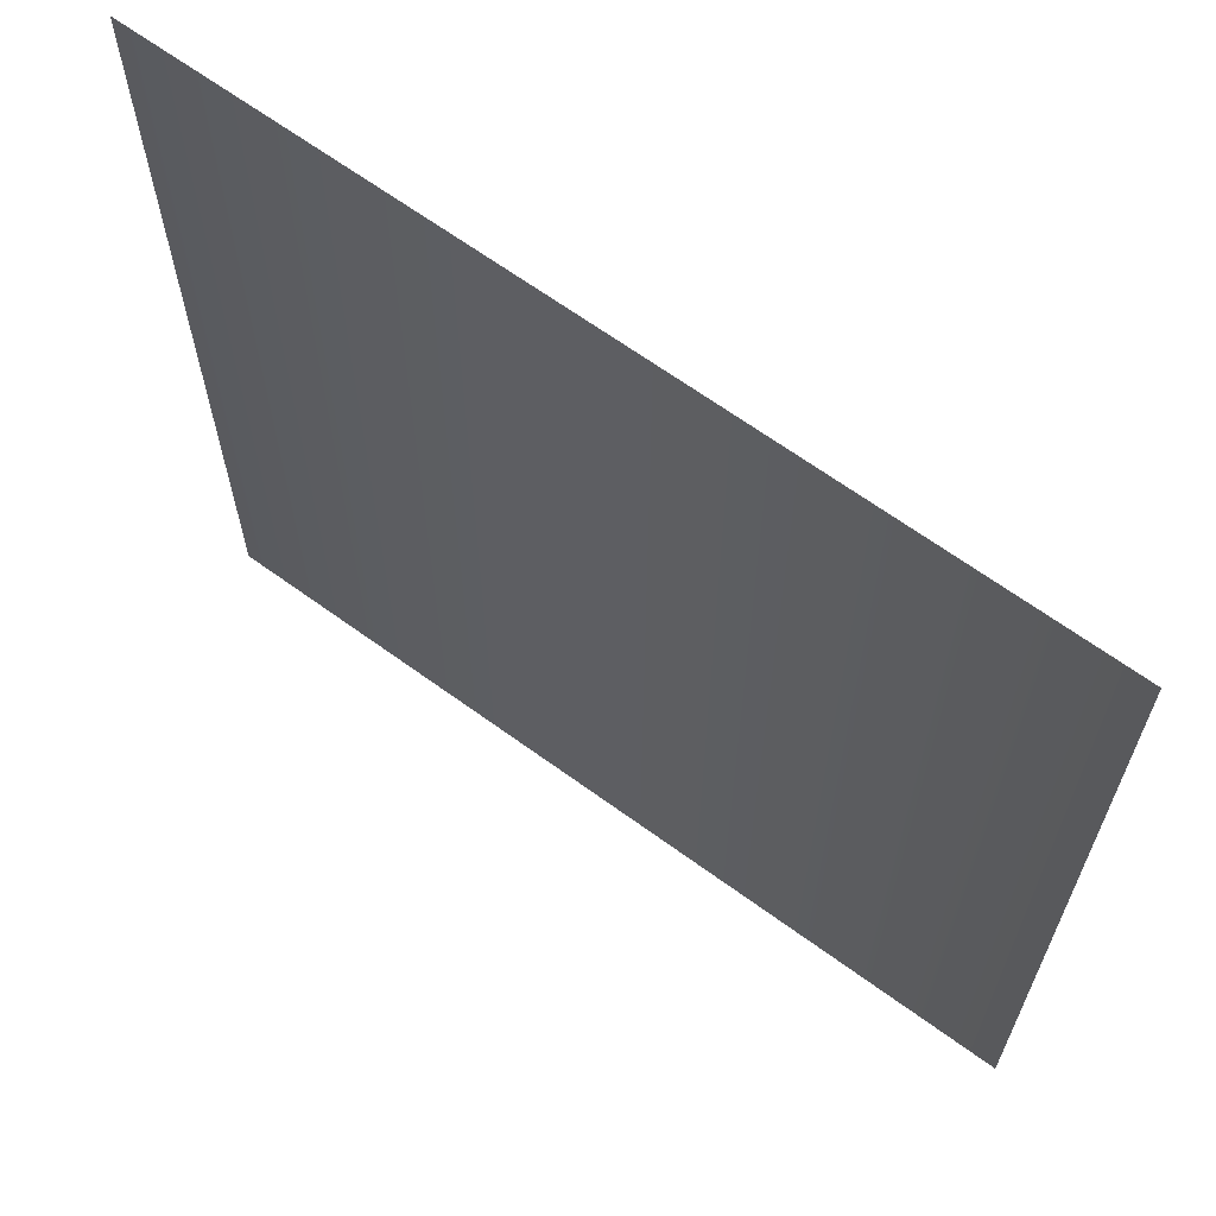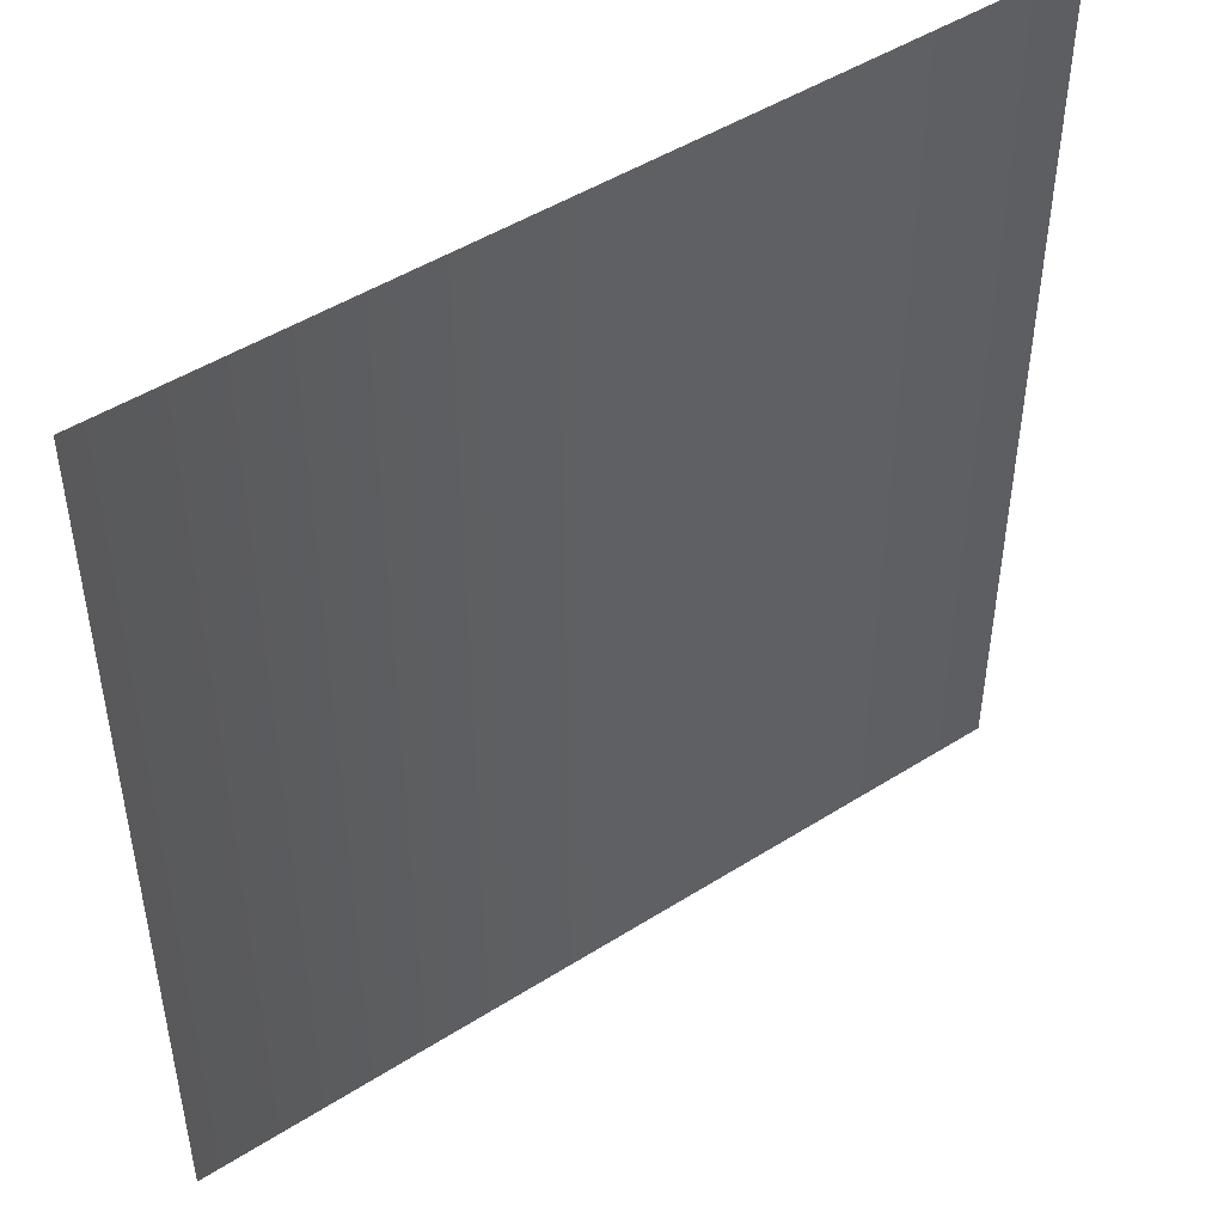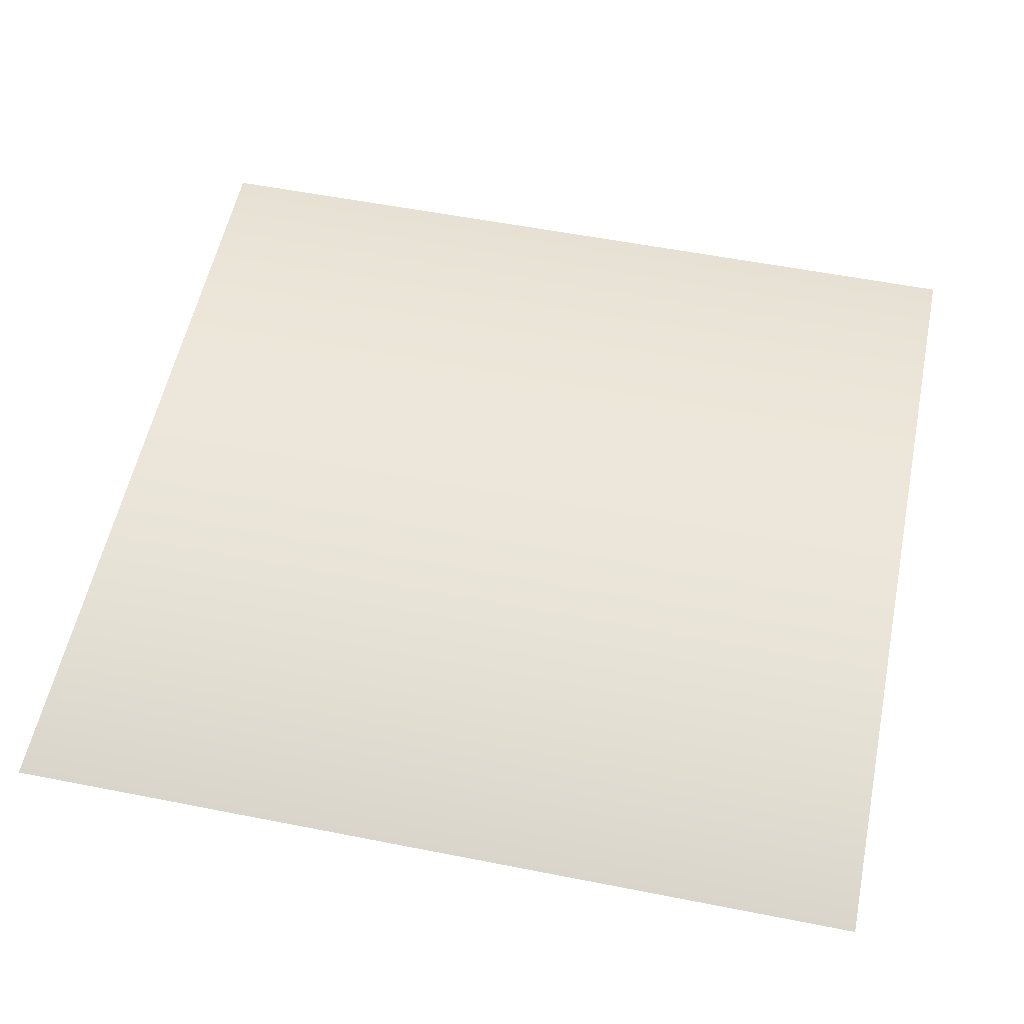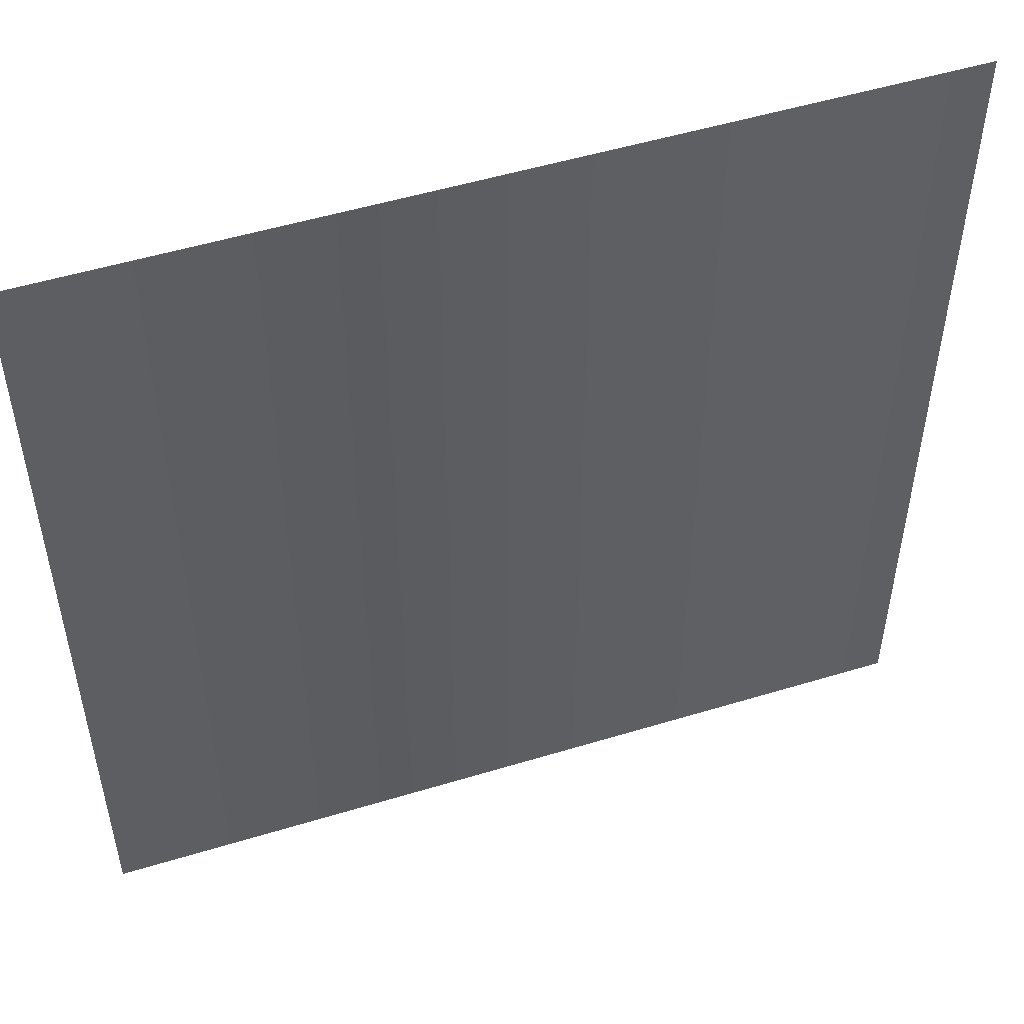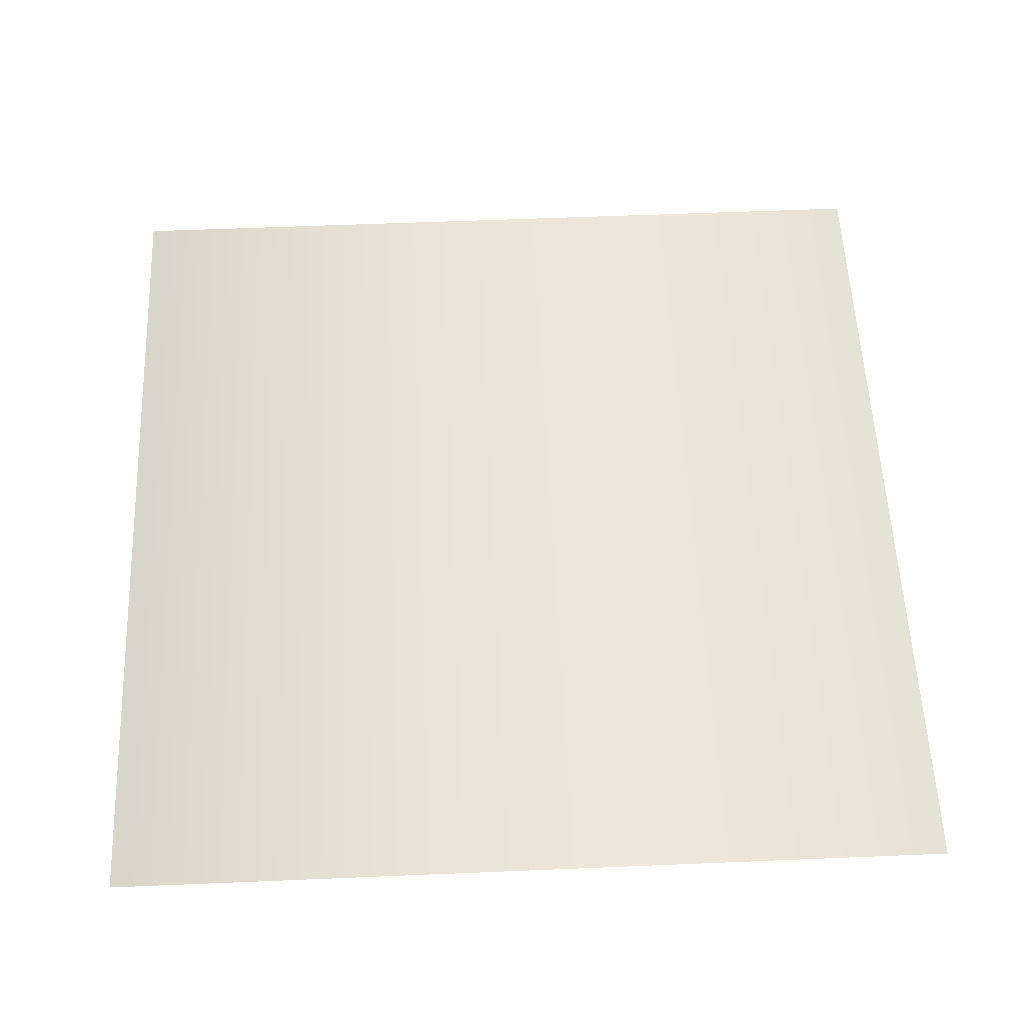
<metadata>
{"format":"obj","ext":"obj","renderer":"f3d","projection":"perspective","resolution":1024,"background":"white","views":[{"elev":65.7,"azim":-143.8,"up":"+Y"},{"elev":47.8,"azim":144.5,"up":"+Y"},{"elev":55.6,"azim":-78.3,"up":"+Z"},{"elev":51.5,"azim":-18.3,"up":"+Y"},{"elev":56.6,"azim":-2.5,"up":"+Z"}]}
</metadata>
<code>
v 886 3630 2729
v 886 1815 2729
v -886 3630 2729
v -886 3630 2729
v 886 1815 2729
v -886 1815 2729
f 1 2 3
f 4 5 6

</code>
